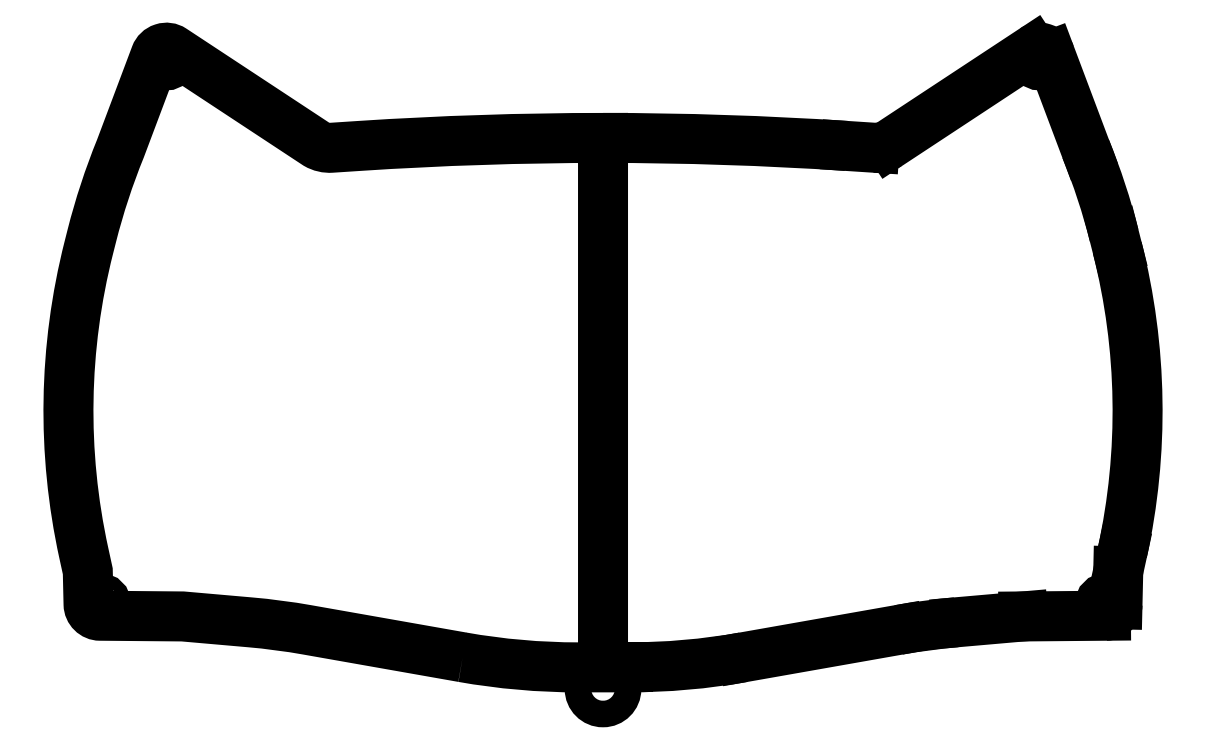
<metadata>
{"format":"dxf","ext":"dxf","renderer":"ezdxf+matplotlib","layout":"modelspace","background":"white","min_lineweight":24,"dpi":150}
</metadata>
<code>
0
SECTION
2
ENTITIES
0
LWPOLYLINE
8
0
90
19
70
1
43
0
10
-26.4
20
-19.04
42
0.04366
10
-4.693
20
-20.94
10
-4.132e-16
20
-20.94
10
3.73e-13
20
78.61
42
0.01635
10
-45.74
20
77.12
10
-51.05
20
76.77
42
-0.1483
10
-53.88
20
77.43
10
-80.88
20
95.21
42
0.4811
10
-84.15
20
94.15
10
-90.75
20
76.58
42
0.03445
10
-96.12
20
60.24
10
-96.69
20
57.97
42
0.1163
10
-97.64
20
0.6118
10
-96.88
20
-2.865
10
-96.74
20
-9.079
42
0.4051
10
-94.56
20
-11.23
10
-79.04
20
-11.36
10
-66.4
20
-12.47
42
-0.02182
10
-55.59
20
-13.89
0
CIRCLE
8
0
10
-82.09
20
93.38
30
0
40
1.1
210
0
220
0
230
1
0
CIRCLE
8
0
10
-94.54
20
-9.029
30
0
40
1.1
210
0
220
0
230
1
0
ARC
8
0
10
-4.541e-12
20
-621.4
30
0
40
700
210
0
220
-0
230
1
50
86.25
51
90
0
LINE
8
0
10
51.05
20
76.77
30
0
11
45.74
21
77.12
31
0
0
ARC
8
0
10
51.38
20
81.76
30
0
40
5
210
0
220
0
230
1
50
266.3
51
300
0
LINE
8
0
10
53.88
20
77.43
30
0
11
80.88
21
95.21
31
0
0
ARC
8
0
10
82.09
20
93.38
30
0
40
2.2
210
0
220
-0
230
1
50
20.61
51
123.4
0
LINE
8
0
10
90.75
20
76.58
30
0
11
84.15
21
94.15
31
0
0
ARC
8
0
10
-25.06
20
29.54
30
0
40
125
210
0
220
-0
230
1
50
14.21
51
22.11
0
LINE
8
0
10
96.12
20
60.24
30
0
11
96.69
21
57.97
31
0
0
ARC
8
0
10
-24.48
20
27.28
30
0
40
125
210
0
220
0
230
1
50
-12.32
51
14.21
0
LINE
8
0
10
97.64
20
0.6118
30
0
11
96.88
21
-2.865
31
0
0
LINE
8
0
10
96.88
20
-2.865
30
0
11
96.74
21
-9.079
31
0
0
ARC
8
0
10
94.54
20
-9.029
30
0
40
2.2
210
0
220
0
230
1
50
270.5
51
358.7
0
LINE
8
0
10
79.04
20
-11.36
30
0
11
94.56
21
-11.23
31
0
0
LINE
8
0
10
79.04
20
-11.36
30
0
11
66.4
21
-12.47
31
0
0
ARC
8
0
10
77.3
20
-137
30
0
40
125
210
0
220
0
230
1
50
95
51
100
0
LINE
8
0
10
55.59
20
-13.89
30
0
11
26.4
21
-19.04
31
0
0
ARC
8
0
10
4.693
20
104.1
30
0
40
125
210
0
220
0
230
1
50
270
51
280
0
LINE
8
0
10
4.693
20
-20.94
30
0
11
-4.132e-16
21
-20.94
31
0
0
CIRCLE
8
0
10
82.09
20
93.38
30
0
40
1.1
210
0
220
0
230
1
0
CIRCLE
8
0
10
94.54
20
-9.029
30
0
40
1.1
210
0
220
0
230
1
0
CIRCLE
8
0
10
-4.338e-16
20
-25
30
0
40
2.5
210
0
220
0
230
1
0
ENDSEC
0
EOF

</code>
